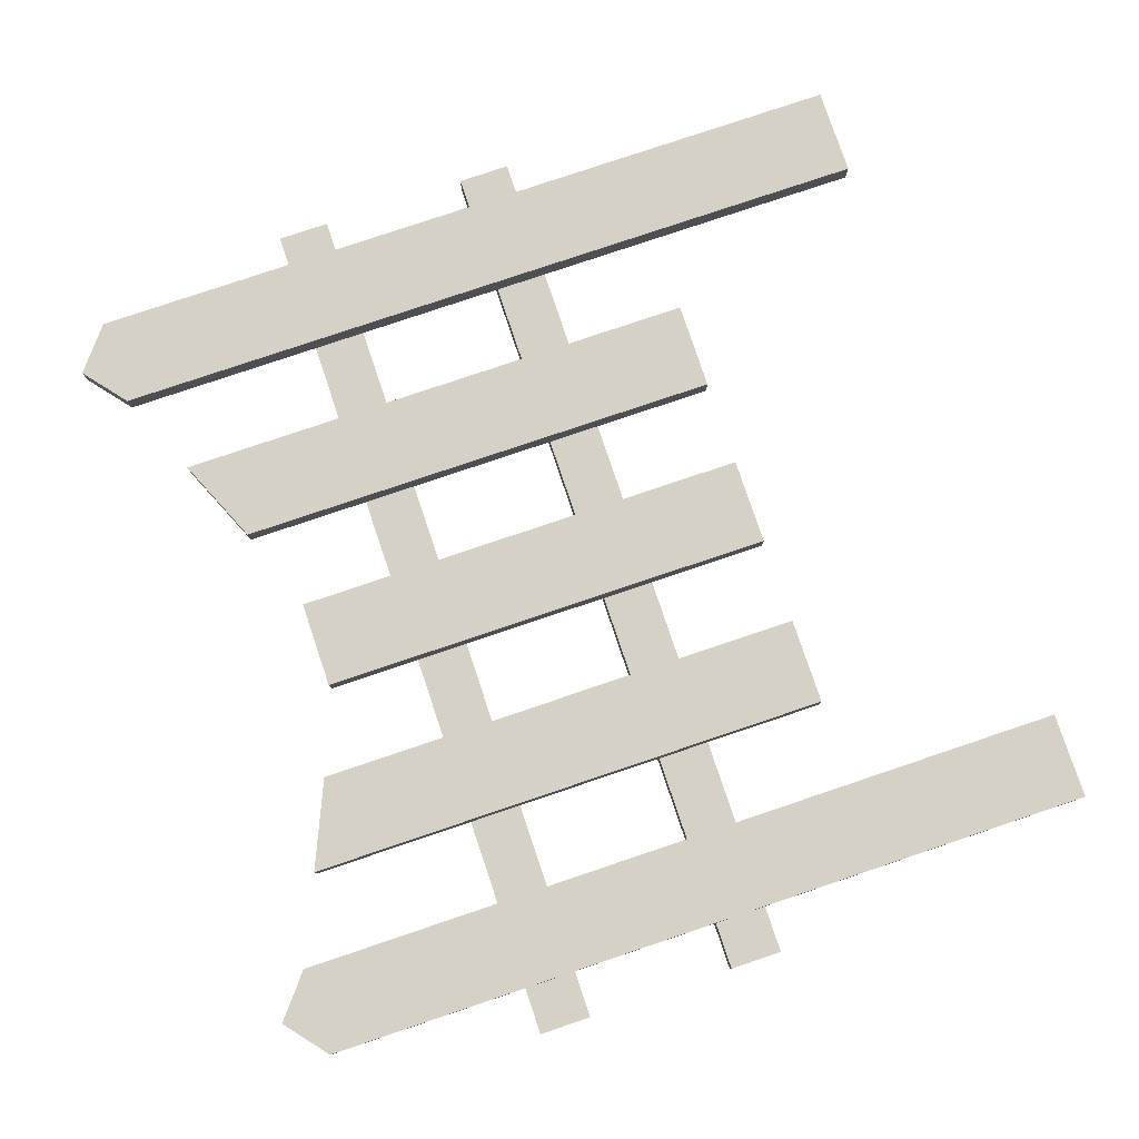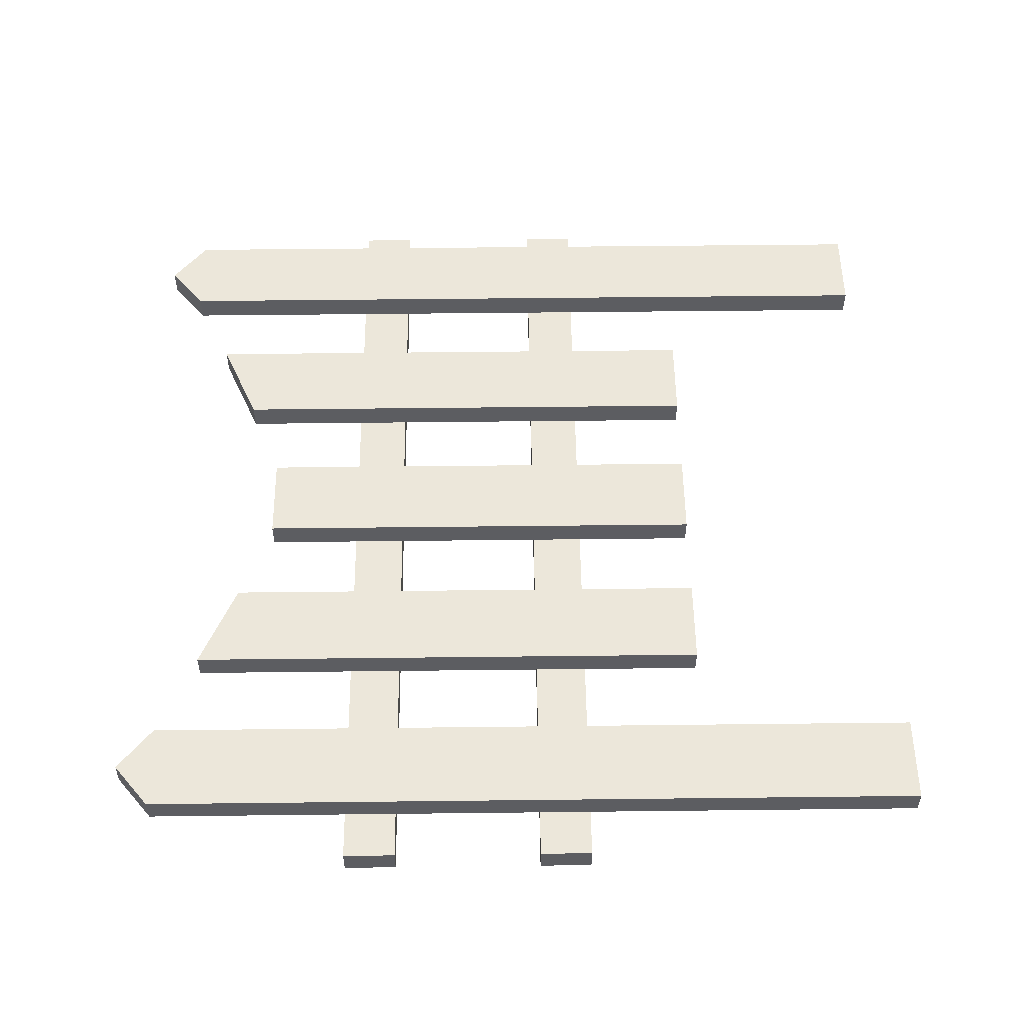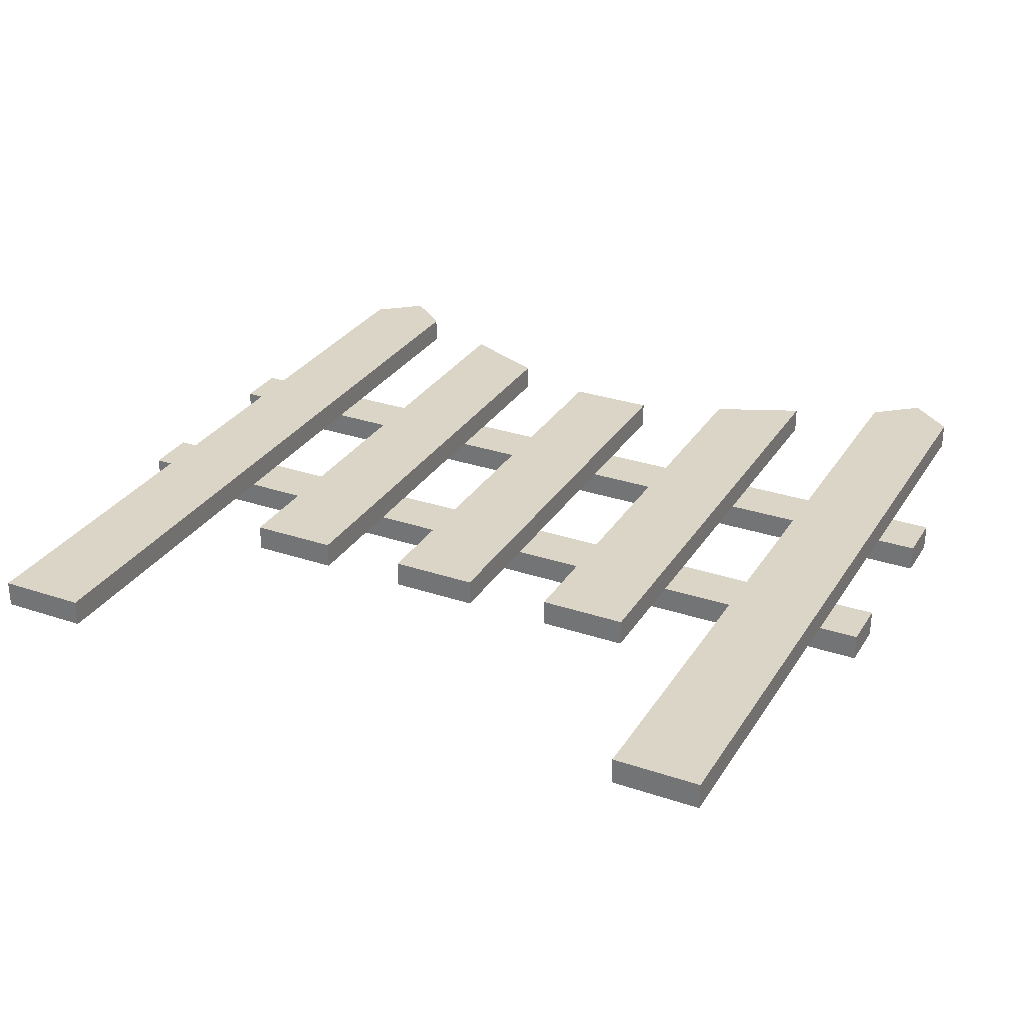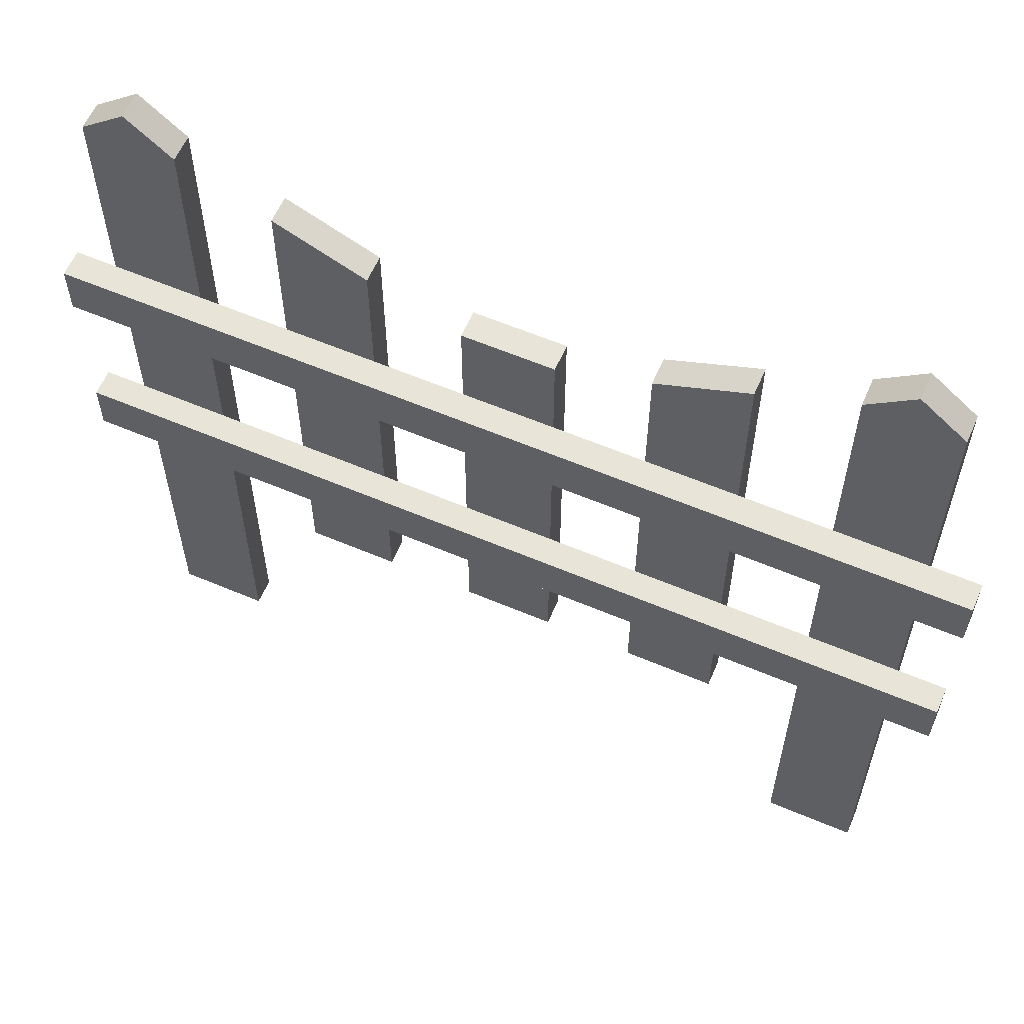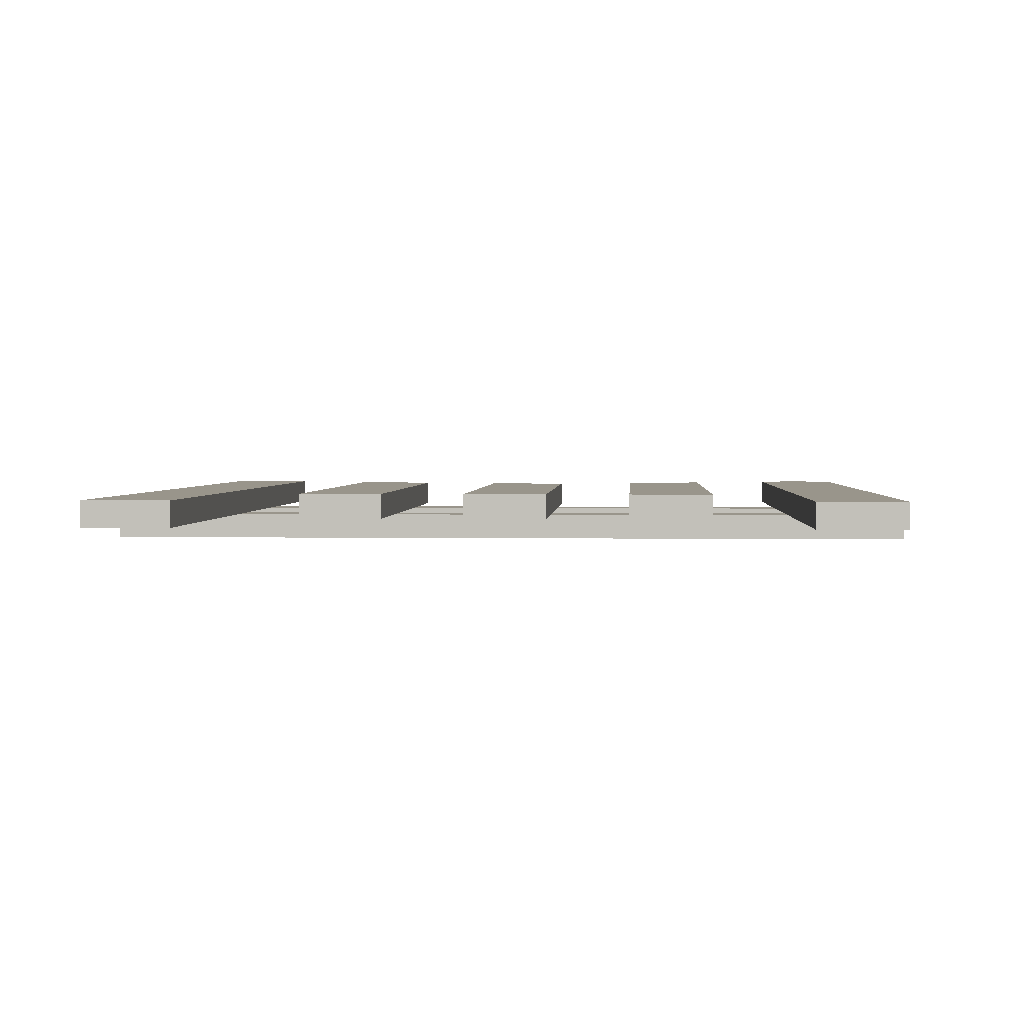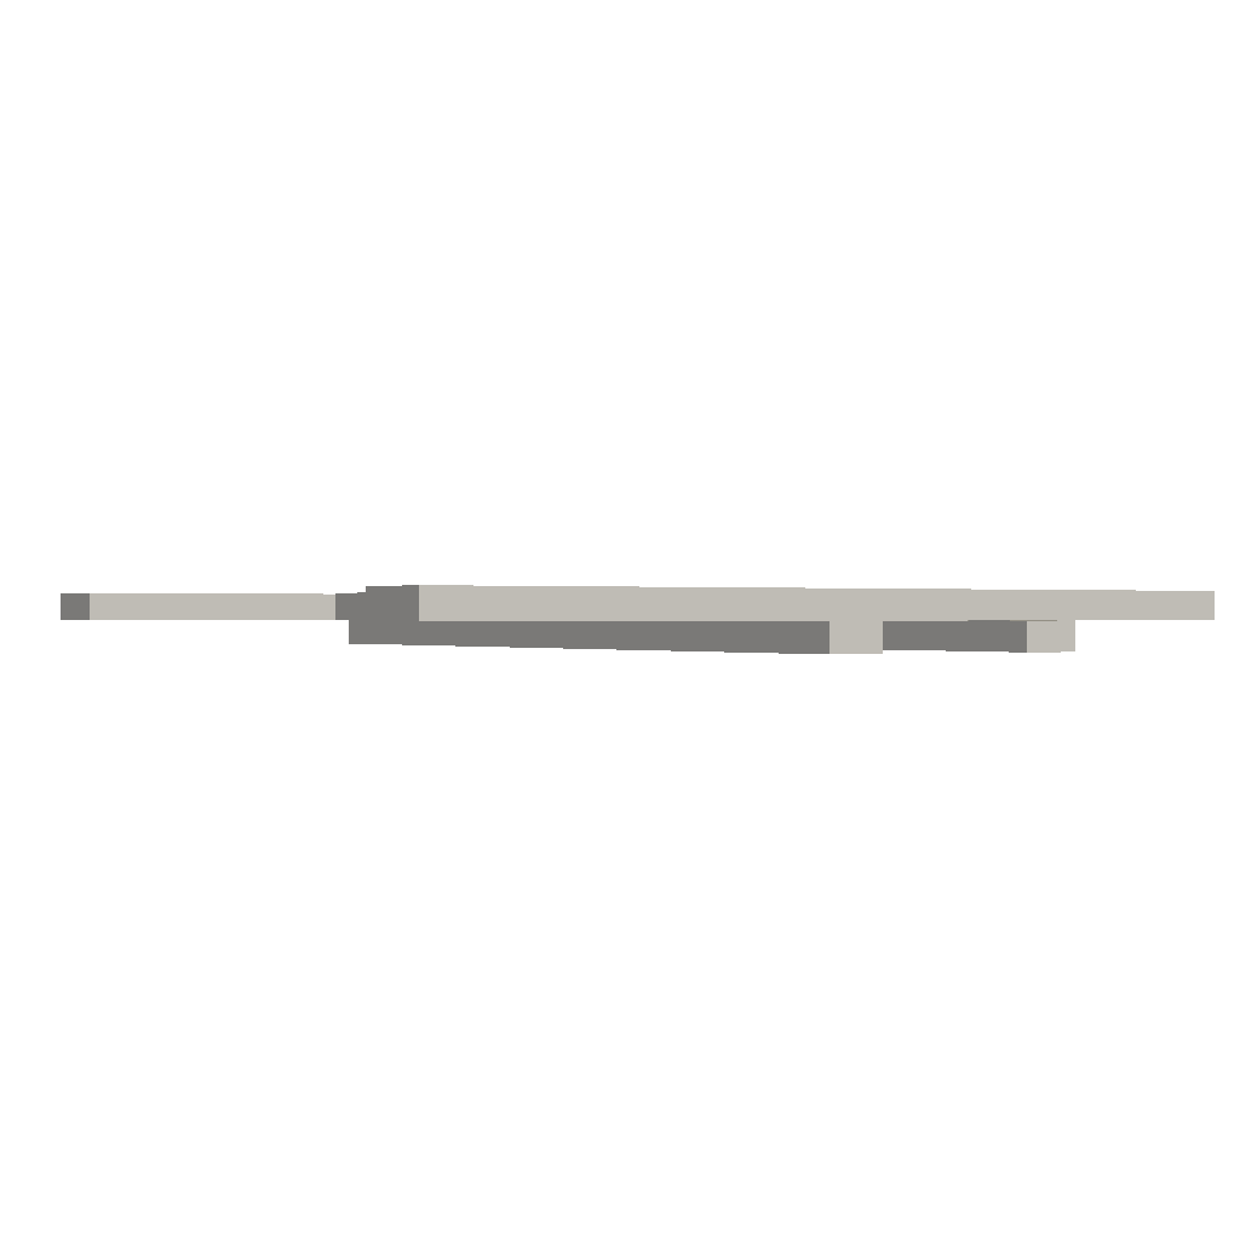
<metadata>
{"format":"obj","ext":"obj","renderer":"f3d","projection":"perspective","resolution":1024,"background":"white","views":[{"elev":79.5,"azim":-108.6,"up":"+Z"},{"elev":53.0,"azim":-90.7,"up":"+Z"},{"elev":29.6,"azim":26.4,"up":"+Z"},{"elev":60.1,"azim":-156.5,"up":"+Y"},{"elev":2.2,"azim":3.4,"up":"+Z"},{"elev":0.1,"azim":58.4,"up":"+Z"}]}
</metadata>
<code>
g fence-picket-white-1m
v 0.0545 -0.225 0
v 0.0545 0.3096 0
v -0.0455 0.3096 0
v -0.0455 -0.225 0
v 0.4045 -0.475 0.03
v 0.4545 0.4341 0.03
v 0.4545 -0.475 0.03
v 0.4045 0.475 0.03
v 0.3545 -0.475 0.03
v 0.3545 0.4341 0.03
v 0.4045 0.475 0
v 0.4045 0.475 0.03
v 0.3545 0.4341 0.03
v 0.3545 0.4341 0
v 0.4045 -0.475 0
v 0.3545 0.4341 0
v 0.3545 -0.475 0
v 0.4045 0.475 0
v 0.4545 -0.475 0
v 0.4545 0.4341 0
v 0.3545 -0.475 0
v 0.3545 0.4341 0
v 0.3545 0.4341 0.03
v 0.3545 -0.475 0.03
v 0.4545 -0.475 0.03
v 0.4545 0.4341 0.03
v 0.4545 0.4341 0
v 0.4545 -0.475 0
v 0.4045 -0.475 0
v 0.4545 -0.475 0.03
v 0.4545 -0.475 0
v 0.4045 -0.475 0.03
v 0.3545 -0.475 0
v 0.3545 -0.475 0.03
v 0.4545 0.4341 0
v 0.4545 0.4341 0.03
v 0.4045 0.475 0.03
v 0.4045 0.475 0
v -0.1455 -0.225 0
v -0.1455 0.3465 0
v -0.2455 0.3901 0
v -0.2455 -0.225 0
v 0.2545 0.3901 0
v 0.2545 0.3901 0.03
v 0.1545 0.3465 0.03
v 0.1545 0.3465 0
v 0.1545 -0.225 0.03
v 0.2545 -0.225 0.03
v 0.2545 -0.225 0
v 0.1545 -0.225 0
v 0.1545 -0.225 0.03
v 0.1545 0.3465 0.03
v 0.2545 0.3901 0.03
v 0.2545 -0.225 0.03
v 0.1545 -0.225 0
v 0.1545 0.3465 0
v 0.1545 0.3465 0.03
v 0.1545 -0.225 0.03
v 0.2545 -0.225 0.03
v 0.2545 0.3901 0.03
v 0.2545 0.3901 0
v 0.2545 -0.225 0
v 0.0545 0.3096 0
v 0.0545 0.3096 0.03
v -0.0455 0.3096 0.03
v -0.0455 0.3096 0
v -0.0455 -0.225 0.03
v 0.0545 -0.225 0.03
v 0.0545 -0.225 0
v -0.0455 -0.225 0
v -0.0455 -0.225 0.03
v -0.0455 0.3096 0.03
v 0.0545 0.3096 0.03
v 0.0545 -0.225 0.03
v -0.0455 -0.225 0
v -0.0455 0.3096 0
v -0.0455 0.3096 0.03
v -0.0455 -0.225 0.03
v 0.0545 -0.225 0.03
v 0.0545 0.3096 0.03
v 0.0545 0.3096 0
v 0.0545 -0.225 0
v -0.4455 -0.475 0
v -0.4455 -0.475 0.03
v -0.3955 -0.475 0.03
v -0.3955 -0.475 0
v -0.3455 -0.475 0.03
v -0.3455 -0.475 0
v -0.1455 0.3465 0
v -0.1455 0.3465 0.03
v -0.2455 0.3901 0.03
v -0.2455 0.3901 0
v -0.2455 -0.225 0.03
v -0.1455 -0.225 0.03
v -0.1455 -0.225 0
v -0.2455 -0.225 0
v -0.2455 -0.225 0.03
v -0.2455 0.3901 0.03
v -0.1455 0.3465 0.03
v -0.1455 -0.225 0.03
v -0.2455 -0.225 0
v -0.2455 0.3901 0
v -0.2455 0.3901 0.03
v -0.2455 -0.225 0.03
v -0.1455 -0.225 0.03
v -0.1455 0.3465 0.03
v -0.1455 0.3465 0
v -0.1455 -0.225 0
v -0.3955 -0.475 0.03
v -0.3455 0.4341 0.03
v -0.3455 -0.475 0.03
v -0.3955 0.475 0.03
v -0.4455 -0.475 0.03
v -0.4455 0.4341 0.03
v -0.3955 0.475 0
v -0.3955 0.475 0.03
v -0.4455 0.4341 0.03
v -0.4455 0.4341 0
v -0.3955 -0.475 0
v -0.4455 0.4341 0
v -0.4455 -0.475 0
v -0.3955 0.475 0
v -0.3455 -0.475 0
v -0.3455 0.4341 0
v -0.4455 -0.475 0
v -0.4455 0.4341 0
v -0.4455 0.4341 0.03
v -0.4455 -0.475 0.03
v -0.3455 -0.475 0.03
v -0.3455 0.4341 0.03
v -0.3455 0.4341 0
v -0.3455 -0.475 0
v -0.3455 0.4341 0
v -0.3455 0.4341 0.03
v -0.3955 0.475 0.03
v -0.3955 0.475 0
v -0.5 -0.0276 -0.03
v -0.5 -0.0276 0
v -0.5 -0.0876 0
v -0.5 -0.0876 -0.03
v 0.5 -0.0876 -0.03
v -0.5 -0.0876 -0.03
v -0.5 -0.0876 0
v 0.5 -0.0876 0
v 0.5 -0.0876 0
v -0.5 -0.0876 0
v -0.5 -0.0276 0
v 0.5 -0.0276 0
v 0.5 -0.0276 0
v -0.5 -0.0276 0
v -0.5 -0.0276 -0.03
v 0.5 -0.0276 -0.03
v 0.5 -0.0276 -0.03
v -0.5 -0.0276 -0.03
v -0.5 -0.0876 -0.03
v 0.5 -0.0876 -0.03
v -0.5 0.2032 -0.03
v -0.5 0.2032 0
v -0.5 0.1432 0
v -0.5 0.1432 -0.03
v 0.5 0.1432 -0.03
v -0.5 0.1432 -0.03
v -0.5 0.1432 0
v 0.5 0.1432 0
v 0.5 0.1432 0
v -0.5 0.1432 0
v -0.5 0.2032 0
v 0.5 0.2032 0
v 0.5 0.2032 0
v -0.5 0.2032 0
v -0.5 0.2032 -0.03
v 0.5 0.2032 -0.03
v 0.5 0.2032 -0.03
v -0.5 0.2032 -0.03
v -0.5 0.1432 -0.03
v 0.5 0.1432 -0.03
v 0.2545 -0.225 0
v 0.2545 0.3901 0
v 0.1545 0.3465 0
v 0.1545 -0.225 0
v 0.5 0.1432 -0.03
v 0.5 0.1432 0
v 0.5 0.2032 0
v 0.5 0.2032 -0.03
v 0.5 -0.0876 -0.03
v 0.5 -0.0876 0
v 0.5 -0.0276 0
v 0.5 -0.0276 -0.03
f 2 1 3
f 3 1 4
f 6 5 7
f 8 5 6
f 8 9 5
f 10 9 8
f 12 11 13
f 13 11 14
f 16 15 17
f 18 15 16
f 18 19 15
f 20 19 18
f 22 21 23
f 23 21 24
f 26 25 27
f 27 25 28
f 30 29 31
f 32 29 30
f 32 33 29
f 34 33 32
f 36 35 37
f 37 35 38
f 40 39 41
f 41 39 42
f 44 43 45
f 45 43 46
f 48 47 49
f 49 47 50
f 52 51 53
f 53 51 54
f 56 55 57
f 57 55 58
f 60 59 61
f 61 59 62
f 64 63 65
f 65 63 66
f 68 67 69
f 69 67 70
f 72 71 73
f 73 71 74
f 76 75 77
f 77 75 78
f 80 79 81
f 81 79 82
f 84 83 85
f 85 83 86
f 85 86 87
f 87 86 88
f 90 89 91
f 91 89 92
f 94 93 95
f 95 93 96
f 98 97 99
f 99 97 100
f 102 101 103
f 103 101 104
f 106 105 107
f 107 105 108
f 110 109 111
f 112 109 110
f 112 113 109
f 114 113 112
f 116 115 117
f 117 115 118
f 120 119 121
f 122 119 120
f 122 123 119
f 124 123 122
f 126 125 127
f 127 125 128
f 130 129 131
f 131 129 132
f 134 133 135
f 135 133 136
f 138 137 139
f 139 137 140
f 142 141 143
f 143 141 144
f 146 145 147
f 147 145 148
f 150 149 151
f 151 149 152
f 154 153 155
f 155 153 156
f 158 157 159
f 159 157 160
f 162 161 163
f 163 161 164
f 166 165 167
f 167 165 168
f 170 169 171
f 171 169 172
f 174 173 175
f 175 173 176
f 178 177 179
f 179 177 180
f 182 181 183
f 183 181 184
f 186 185 187
f 187 185 188

</code>
